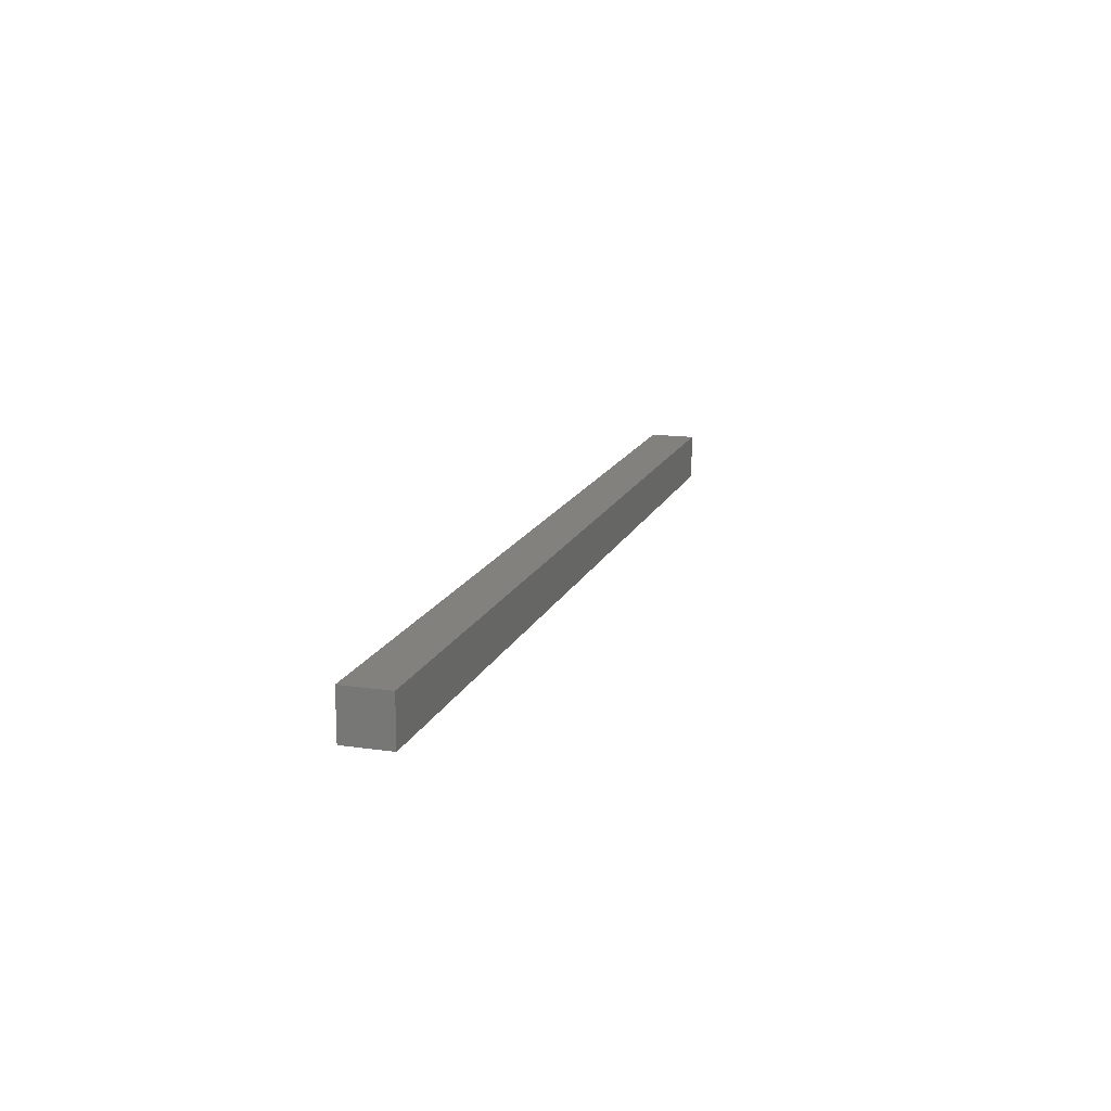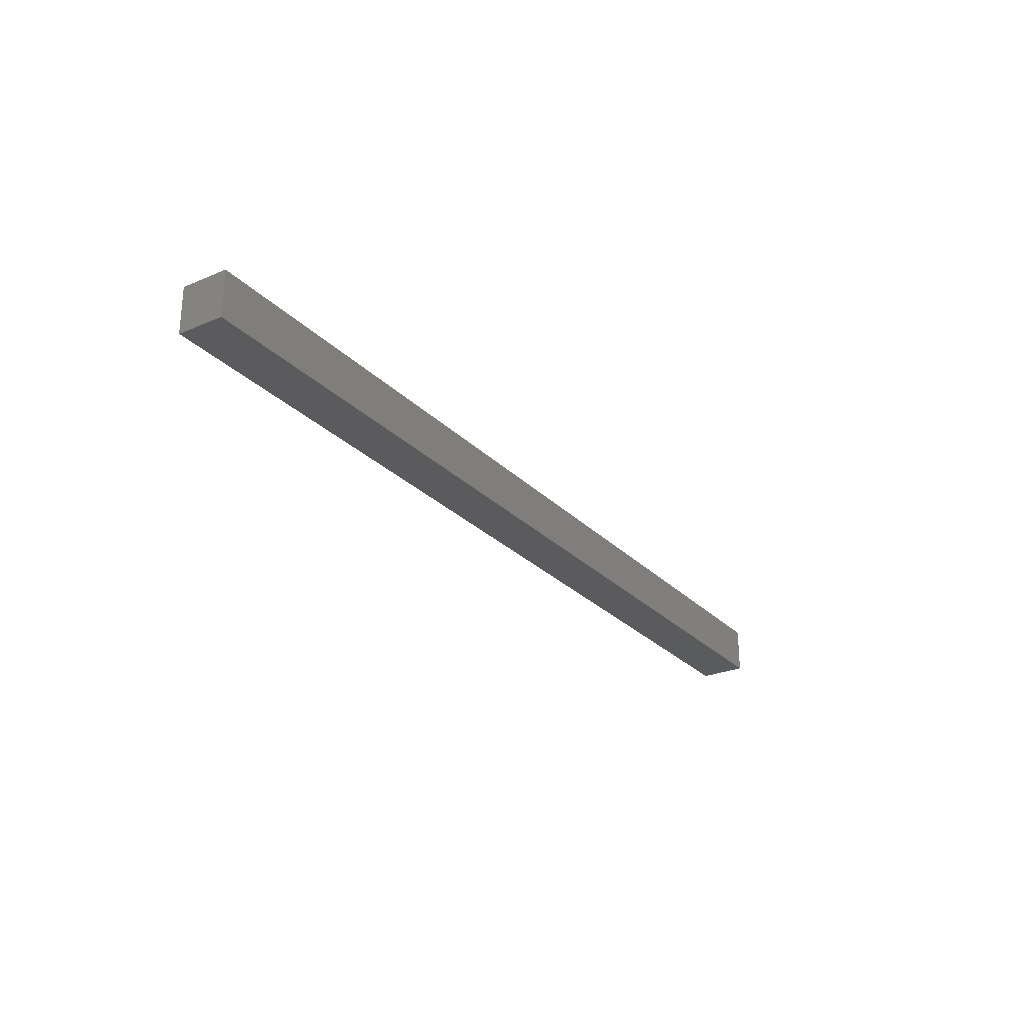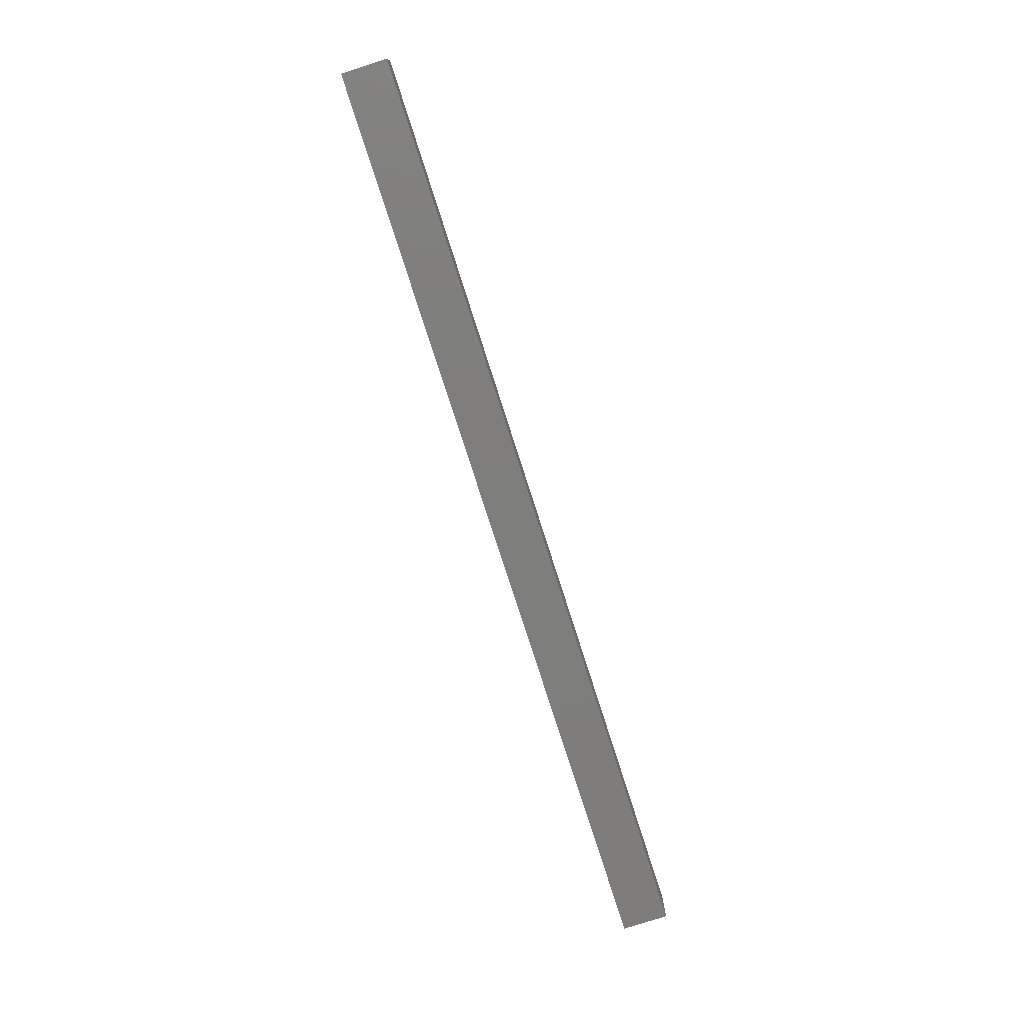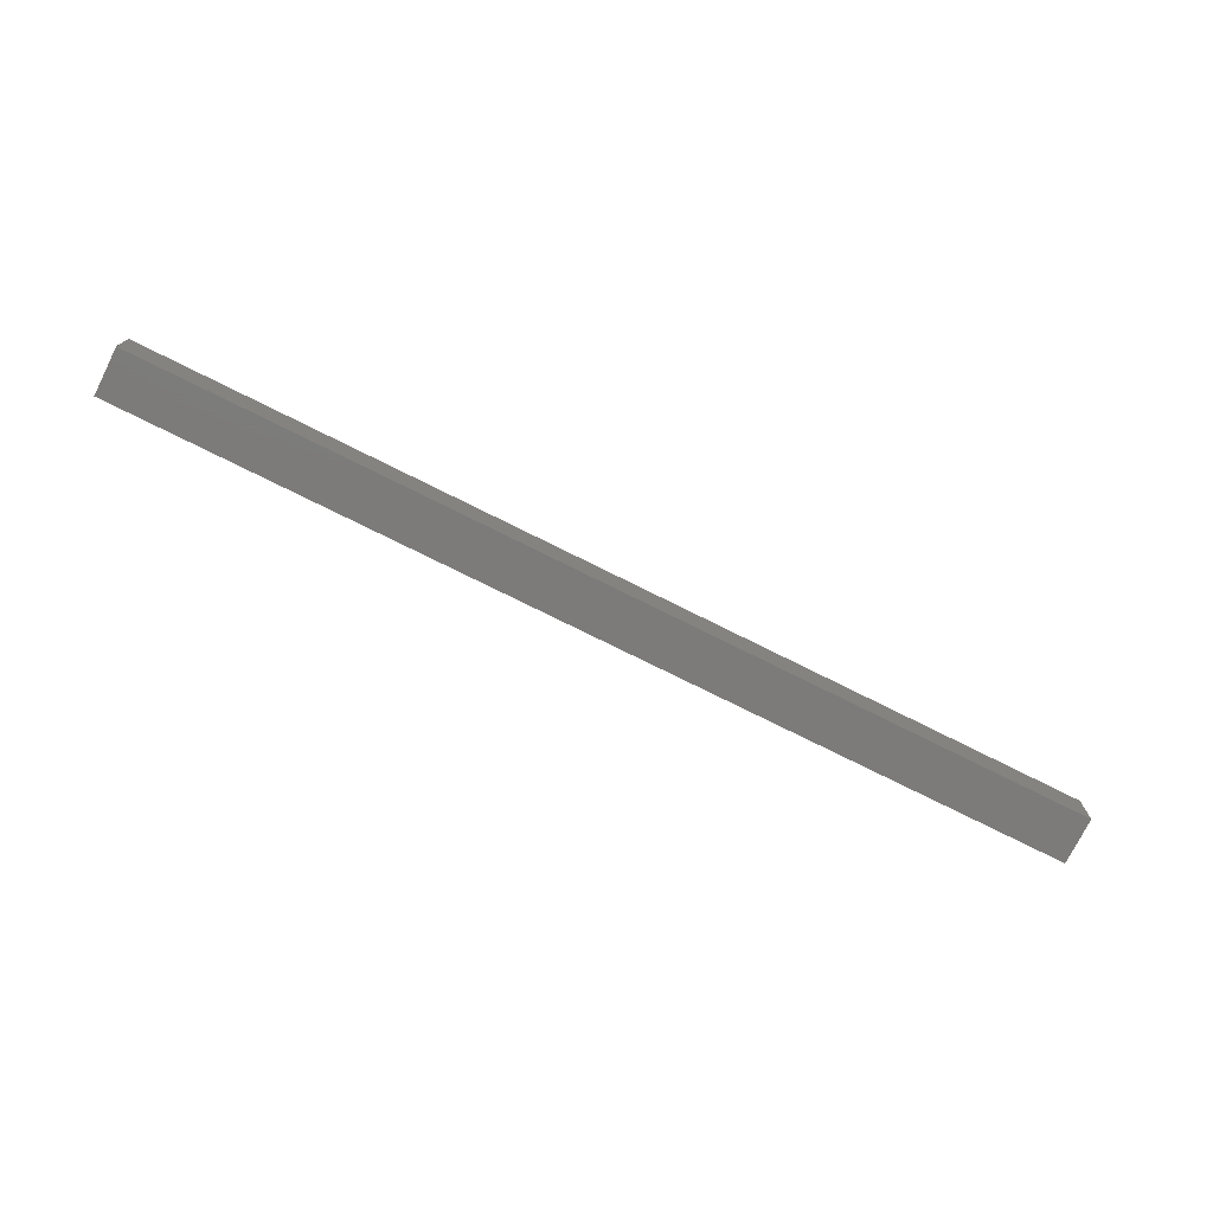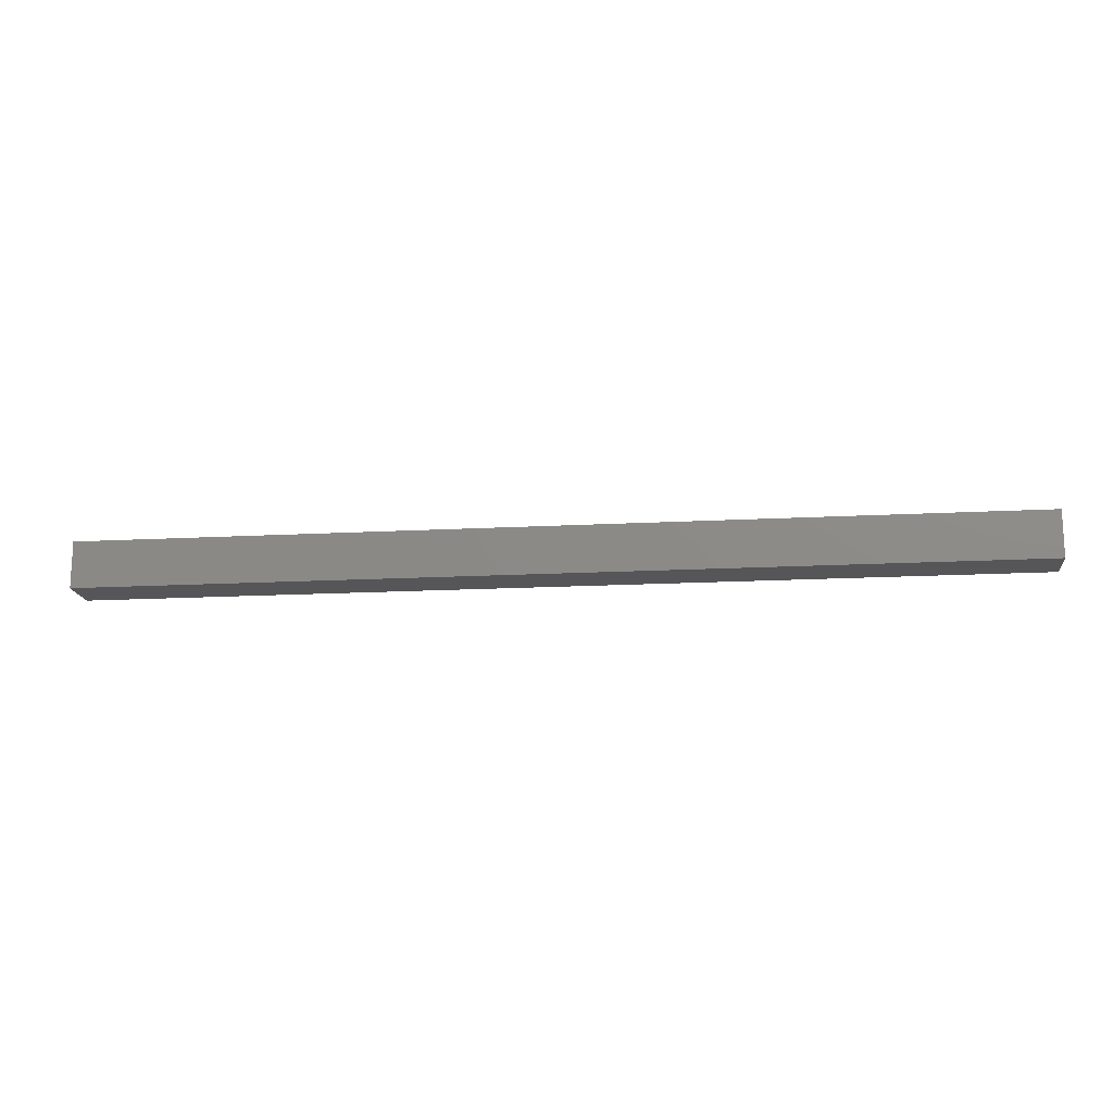
<metadata>
{"format":"stl","ext":"stl","renderer":"f3d","projection":"perspective","resolution":1024,"background":"white","views":[{"elev":15.3,"azim":107.1,"up":"+Y"},{"elev":-26.7,"azim":-56.5,"up":"+Z"},{"elev":-77.8,"azim":107.8,"up":"+Y"},{"elev":-74.9,"azim":153.4,"up":"+Z"},{"elev":-16.2,"azim":-173.6,"up":"+Z"}]}
</metadata>
<code>
# stl→obj: 8 verts, 12 faces
v -300 15 -15
v -300 -15 -15
v -300 15 15
v -300 -15 15
v 300 15 -15
v 300 15 15
v 300 -15 -15
v 300 -15 15
f 1 2 3
f 3 2 4
f 5 1 6
f 6 1 3
f 7 5 8
f 8 5 6
f 2 7 4
f 4 7 8
f 5 7 1
f 1 7 2
f 8 6 4
f 4 6 3

</code>
